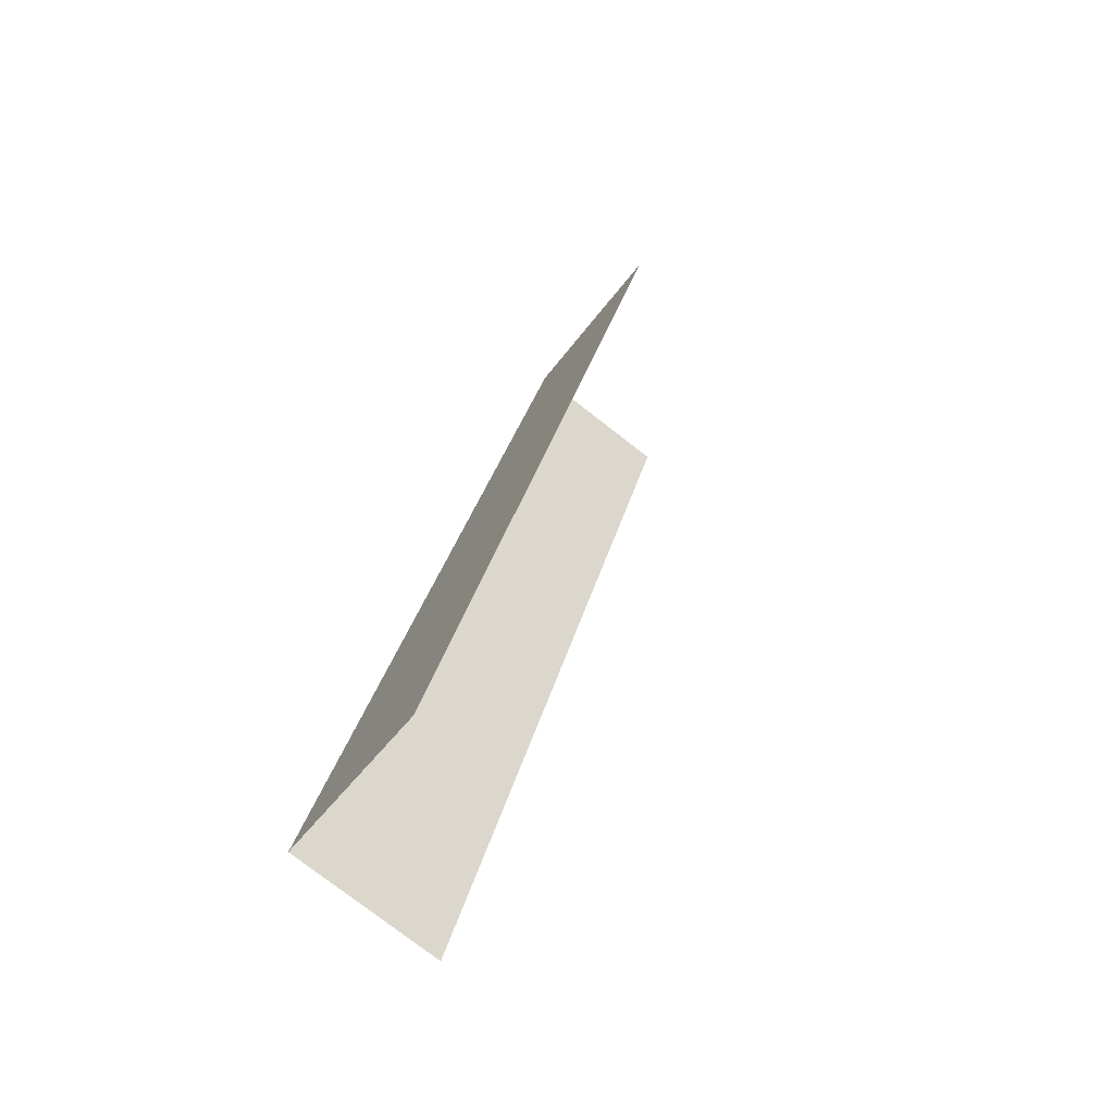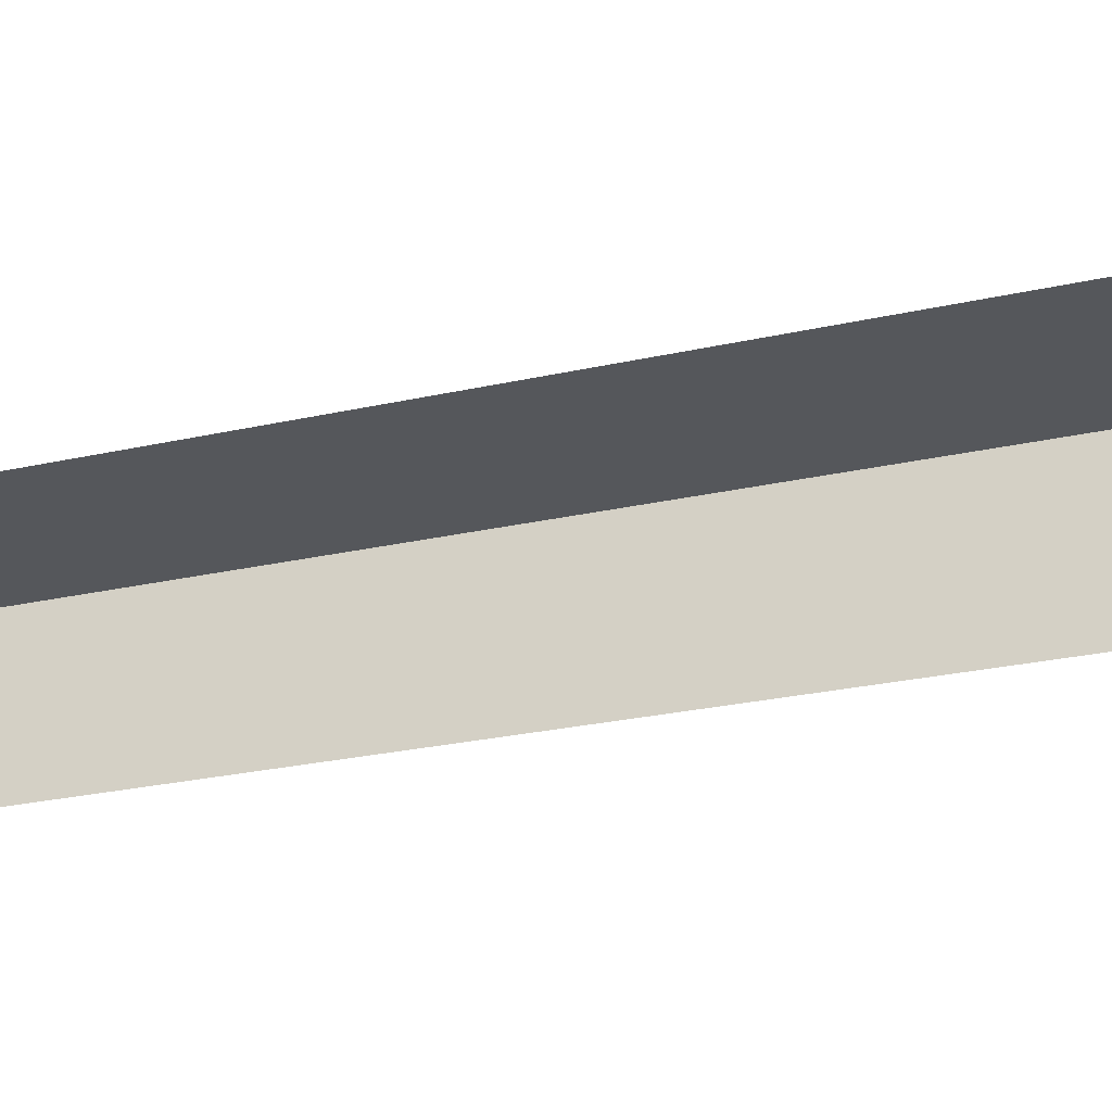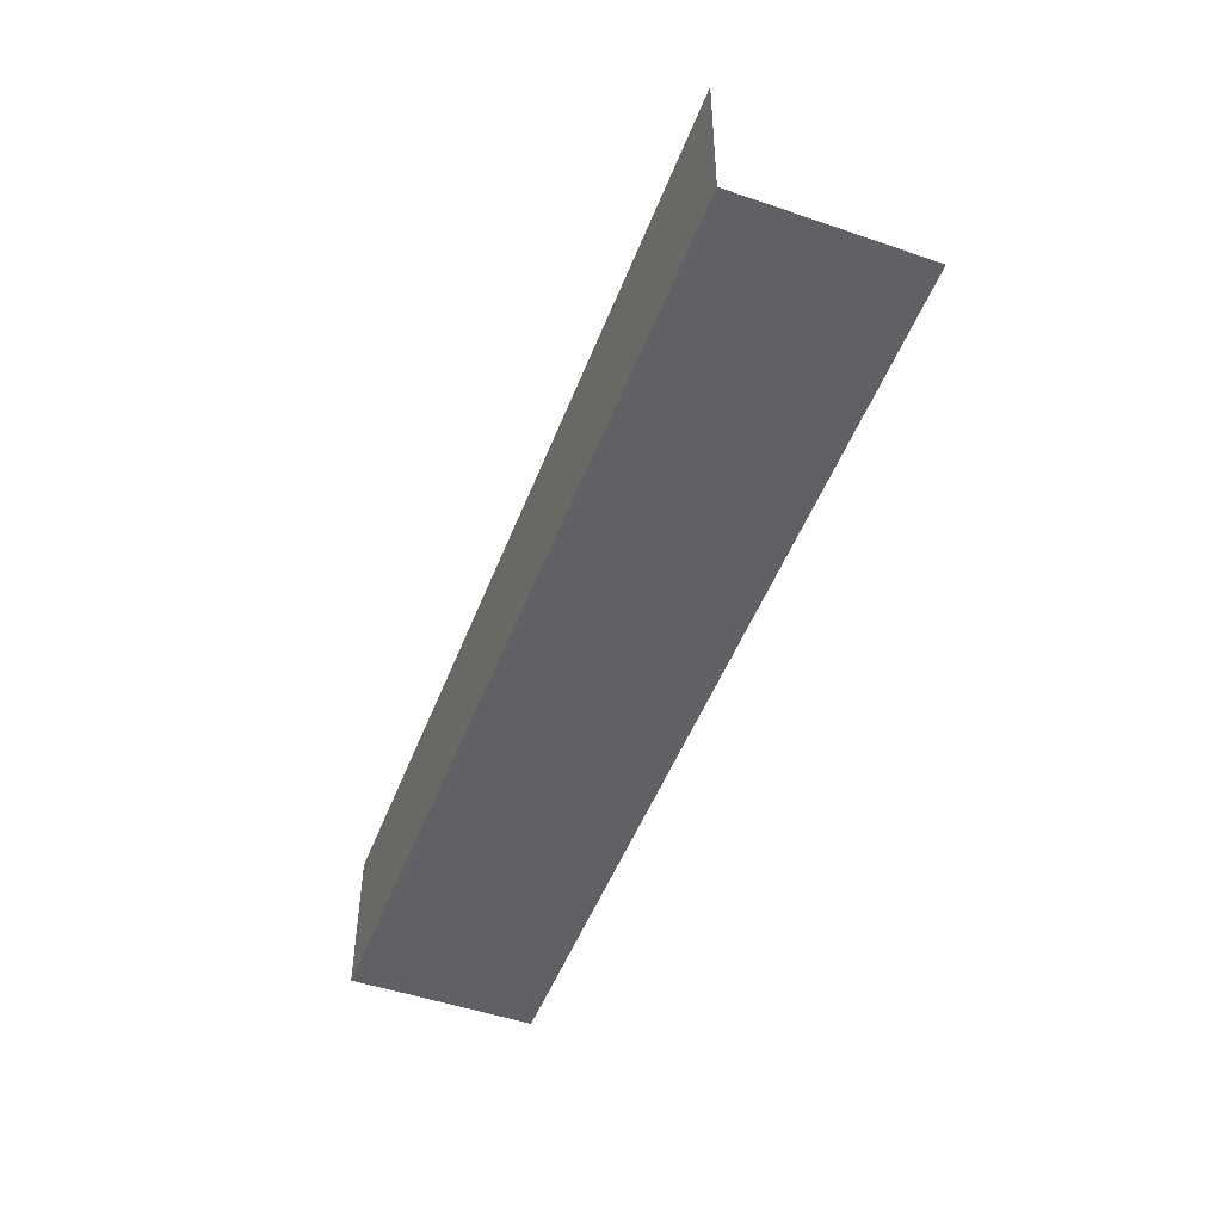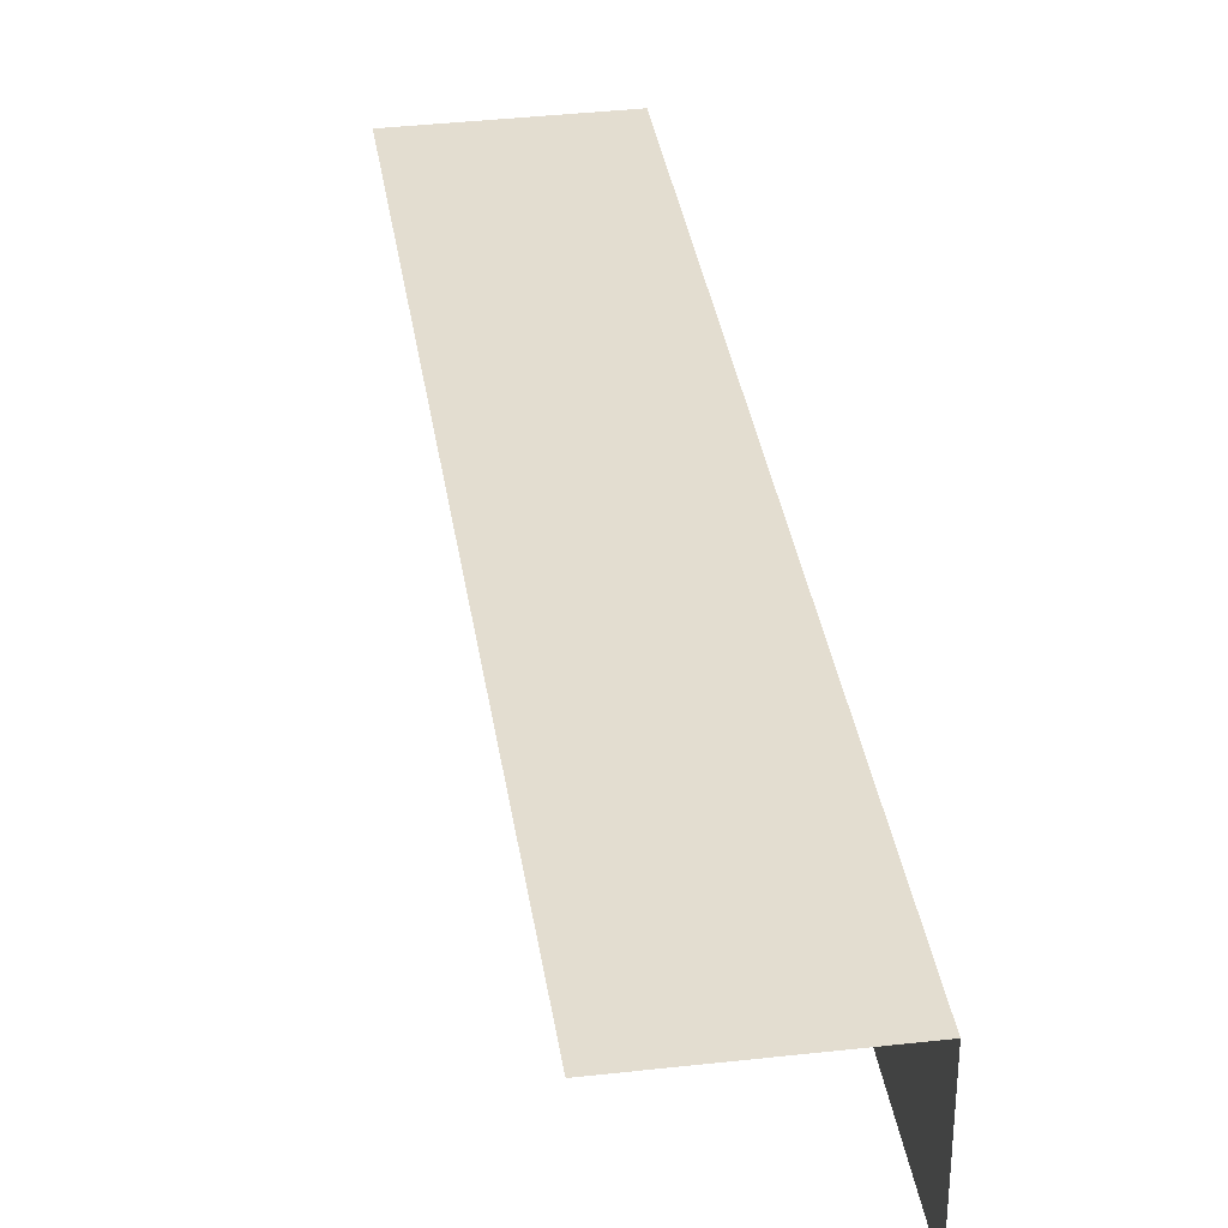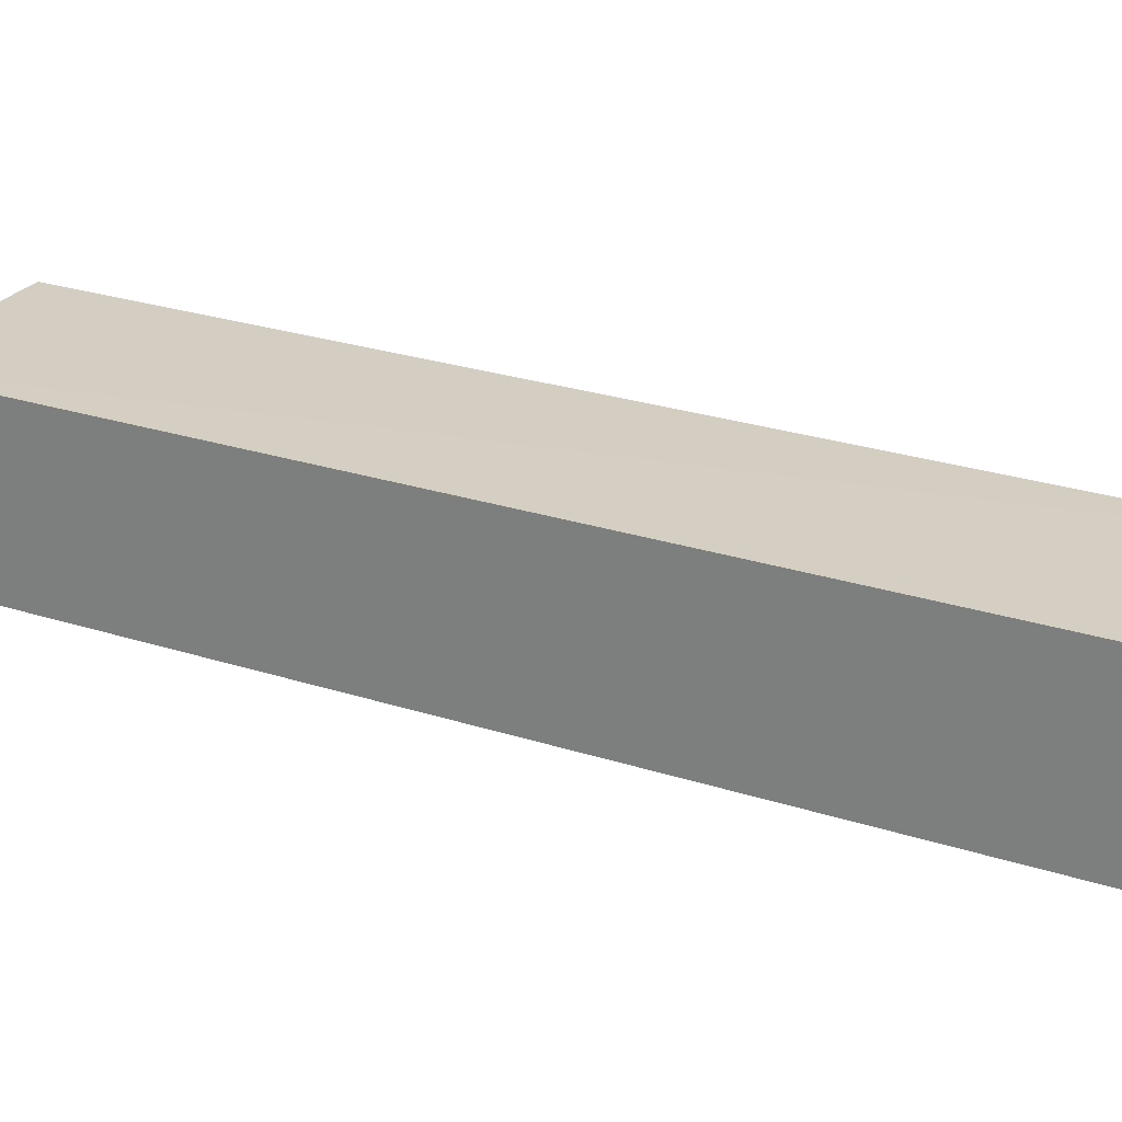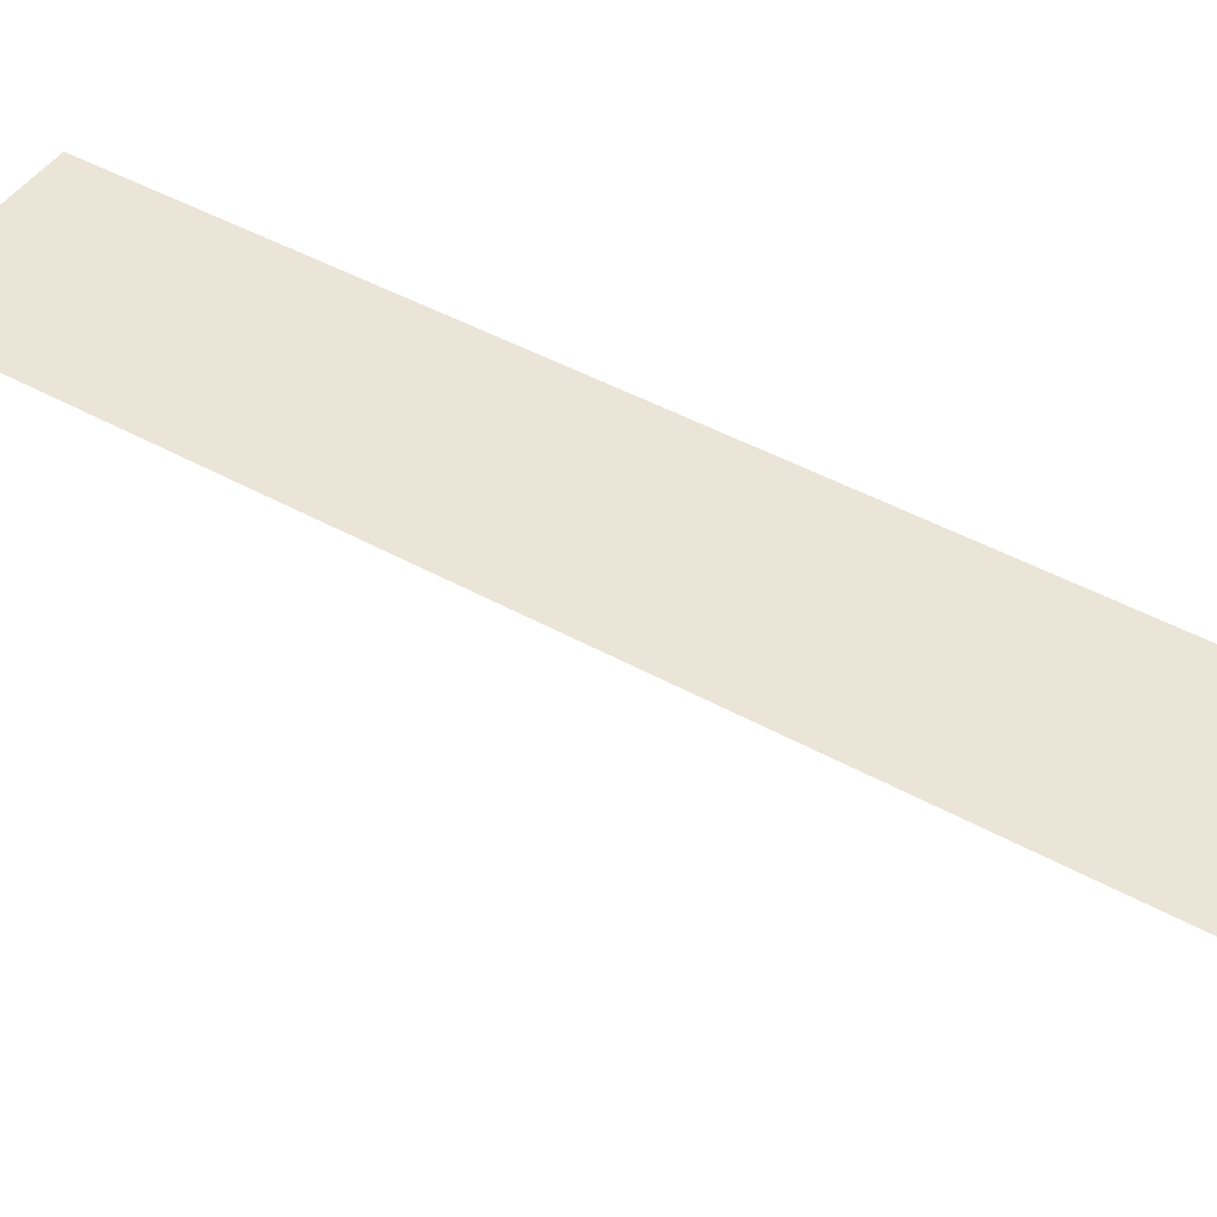
<metadata>
{"format":"obj","ext":"obj","renderer":"f3d","projection":"perspective","resolution":1024,"background":"white","views":[{"elev":-77.1,"azim":52.1,"up":"+Y"},{"elev":-26.5,"azim":88.7,"up":"+Z"},{"elev":40.1,"azim":0.1,"up":"+Y"},{"elev":35.6,"azim":150.8,"up":"+Z"},{"elev":25.2,"azim":-82.7,"up":"+Z"},{"elev":45.8,"azim":101.8,"up":"+Z"}]}
</metadata>
<code>
v -2.234e+05 -1.282e+05 15.71
v -2.234e+05 -1.282e+05 15.71
v -2.234e+05 -1.282e+05 15.71
v -2.234e+05 -1.282e+05 15.71
v -2.234e+05 -1.282e+05 17.5
v -2.234e+05 -1.282e+05 17.5
v -2.234e+05 -1.282e+05 17.5
v -2.234e+05 -1.282e+05 17.5
f 1 2 3
f 4 1 3
f 7 4 3
f 7 6 4
f 5 2 1
f 5 8 2
f 5 1 4
f 6 5 4
f 5 6 7
f 8 5 7
f 8 3 2
f 8 7 3

</code>
